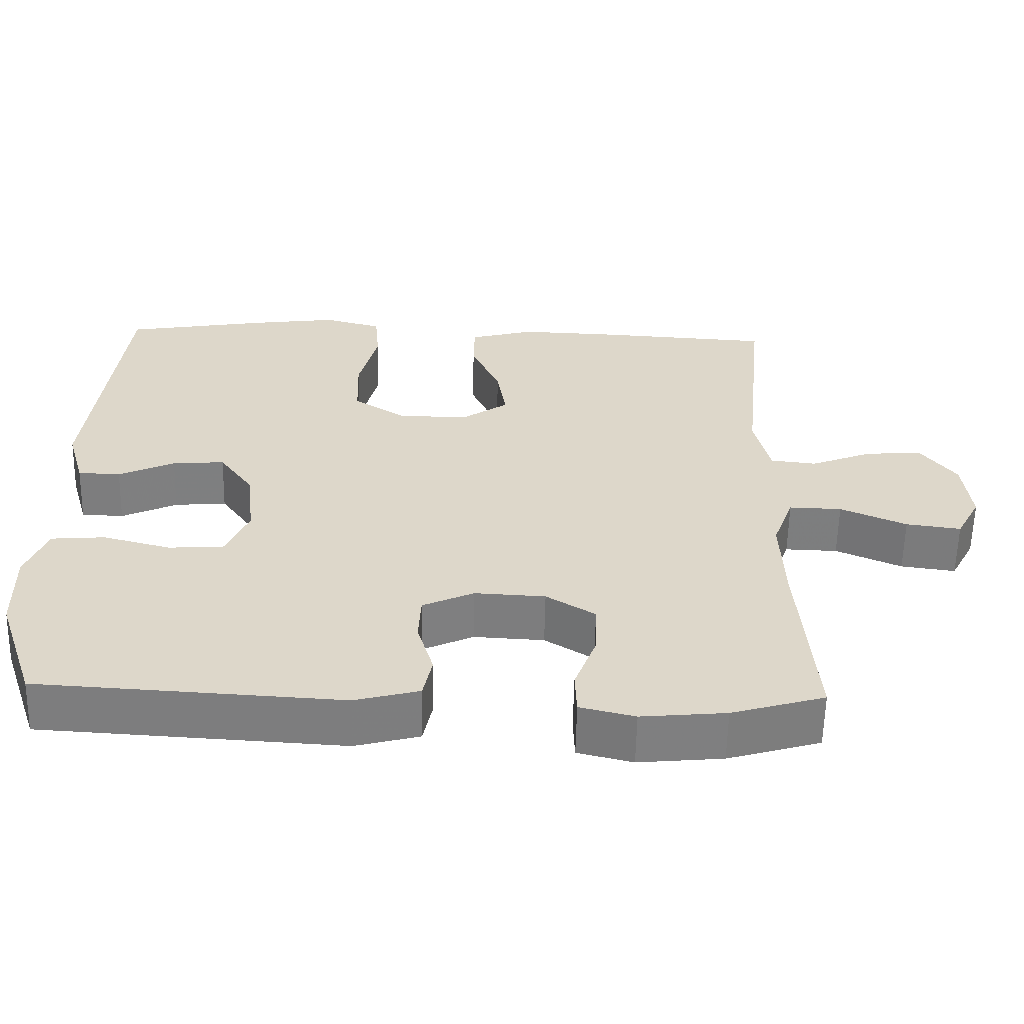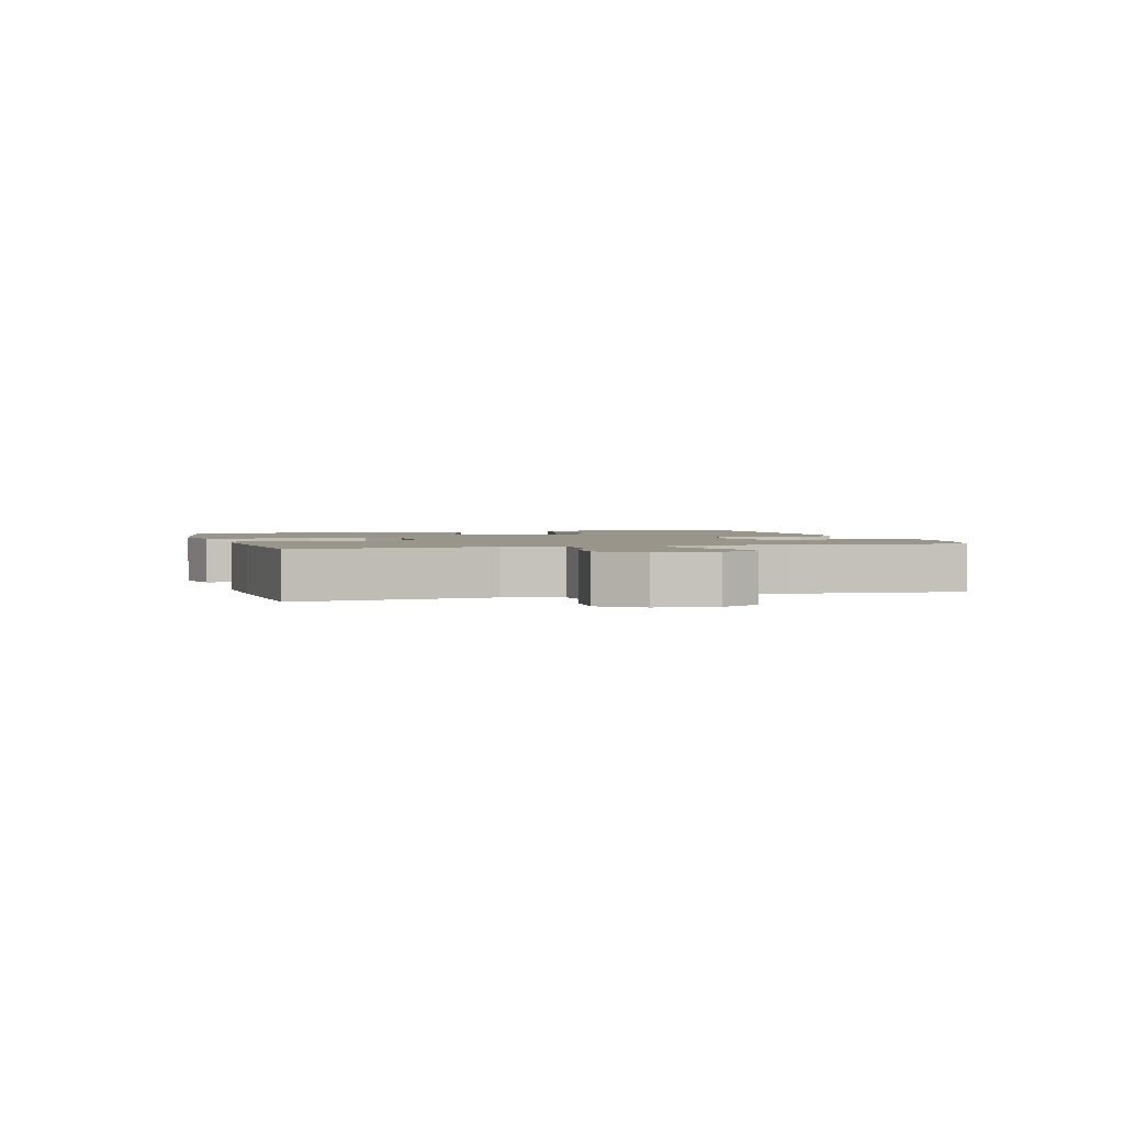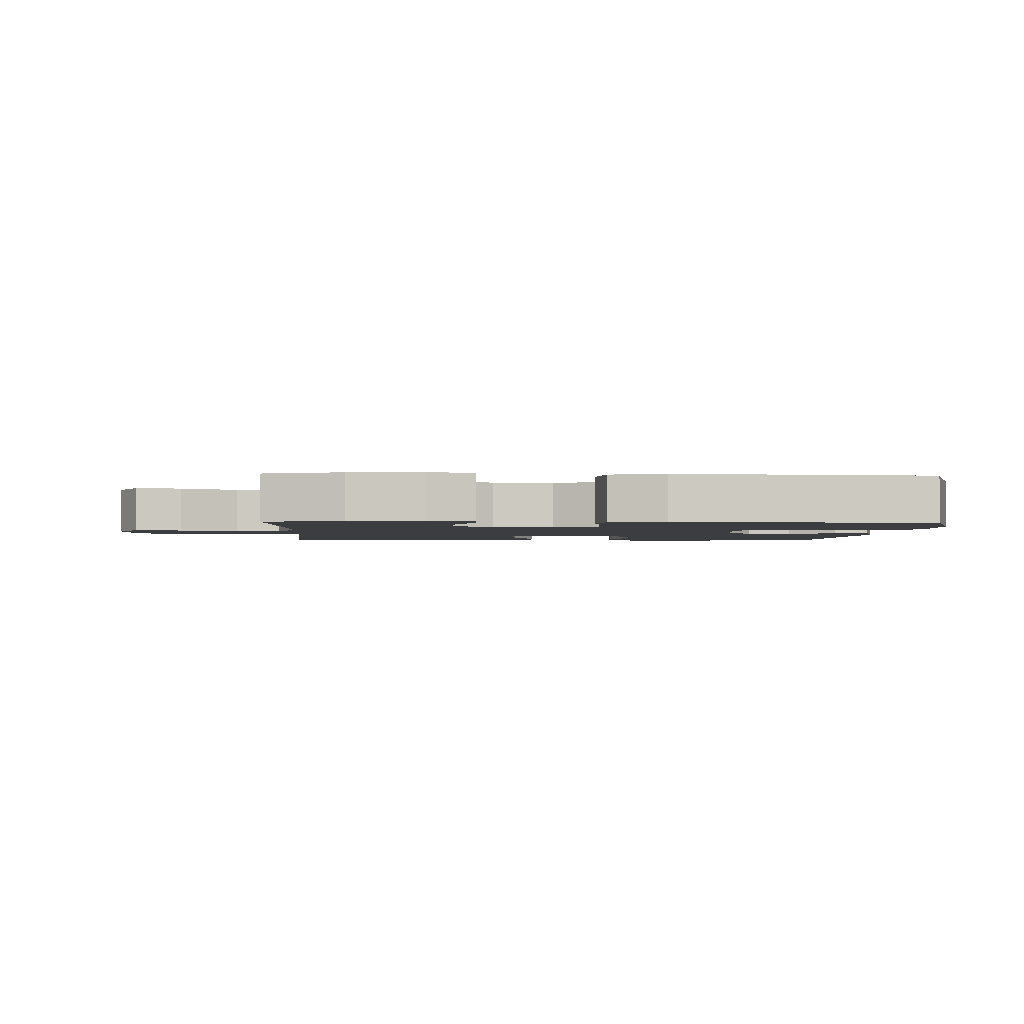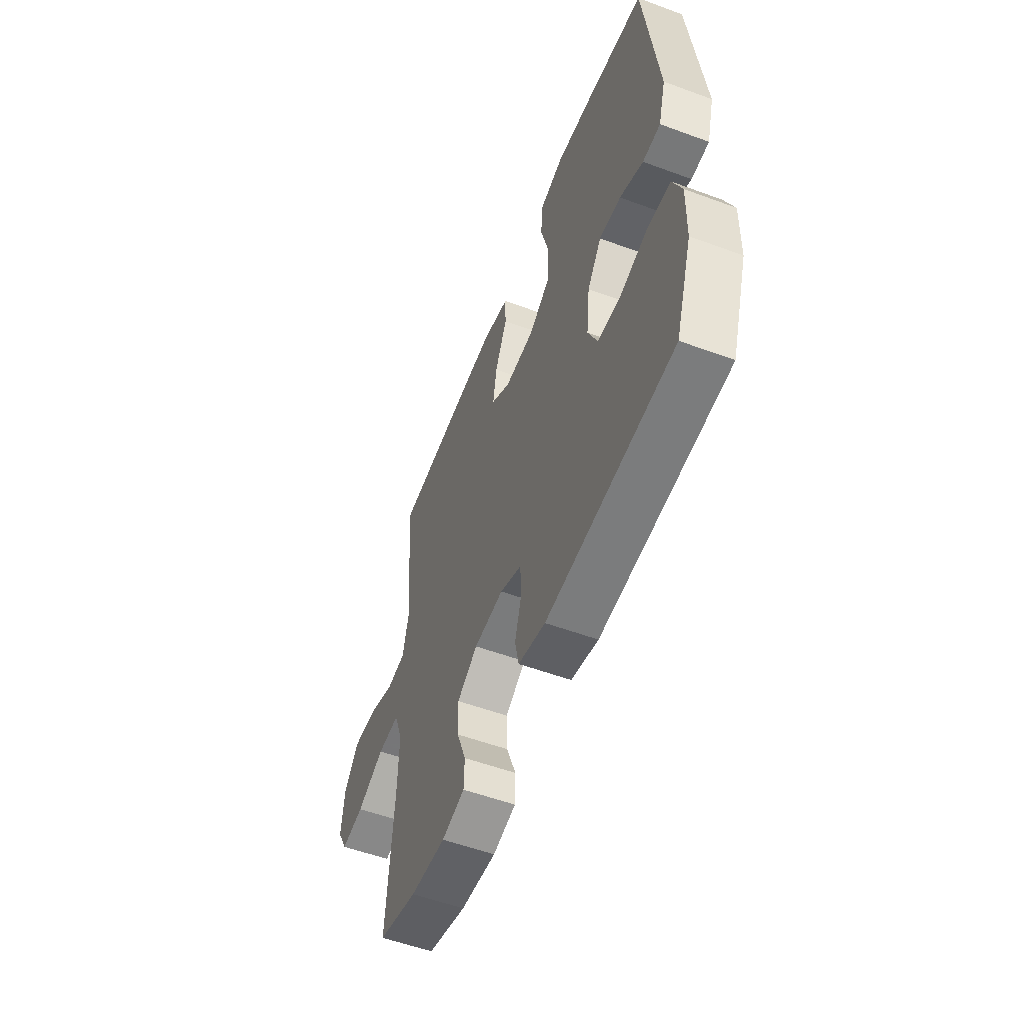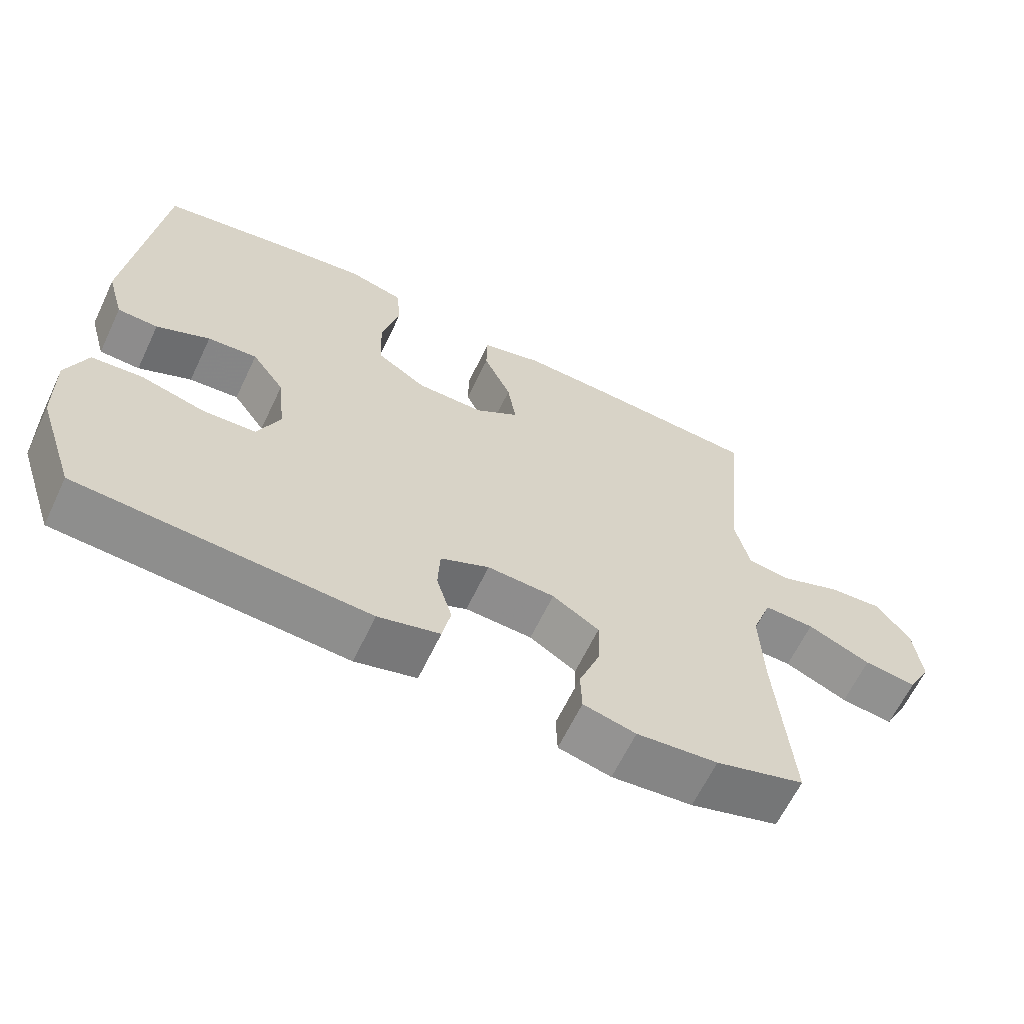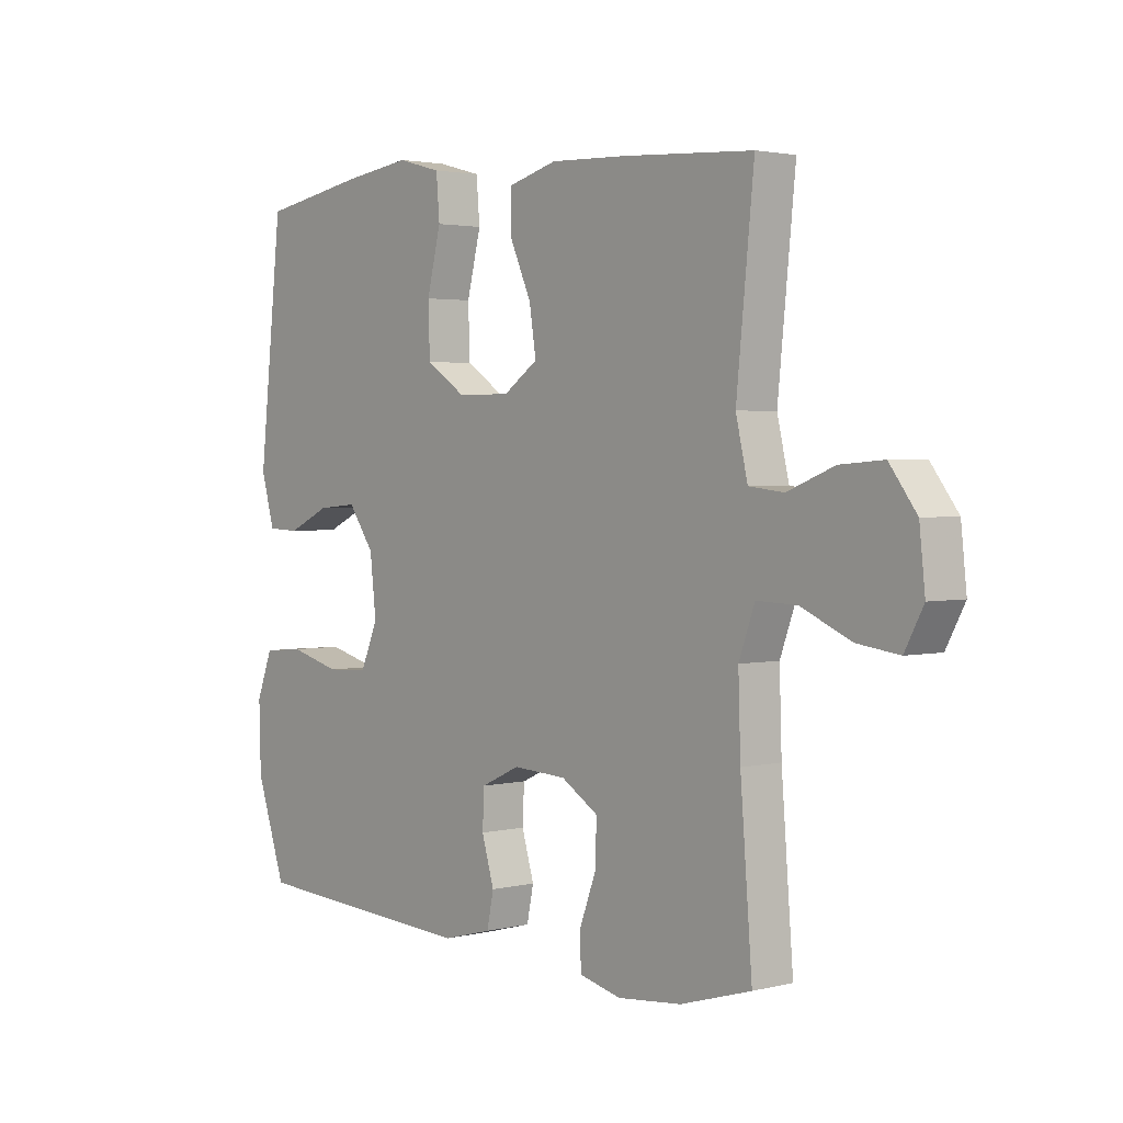
<metadata>
{"format":"obj","ext":"obj","renderer":"f3d","projection":"perspective","resolution":1024,"background":"white","views":[{"elev":-59.4,"azim":-1.2,"up":"+Z"},{"elev":2.0,"azim":74.0,"up":"+Y"},{"elev":-2.3,"azim":177.0,"up":"+Y"},{"elev":-55.4,"azim":-111.2,"up":"+Z"},{"elev":-63.7,"azim":-25.5,"up":"+Z"},{"elev":2.5,"azim":49.6,"up":"+Z"}]}
</metadata>
<code>
v 0.5 0.07 0.5
v 0.469 0.07 0.194
v 0.49 0.07 0.104
v 0.552 0.07 0.097
v 0.635 0.07 0.13
v 0.712 0.07 0.136
v 0.76 0.07 0.072
v 0.77 0.07 -0.021
v 0.737 0.07 -0.083
v 0.663 0.07 -0.073
v 0.574 0.07 -0.034
v 0.503 0.07 -0.032
v 0.475 0.07 -0.109
v 0.479 0.07 -0.233
v 0.5 0.07 -0.5
v 0.375 0.07 -0.537
v 0.261 0.07 -0.548
v 0.187 0.07 -0.53
v 0.185 0.07 -0.471
v 0.215 0.07 -0.391
v 0.217 0.07 -0.319
v 0.151 0.07 -0.278
v 0.056 0.07 -0.273
v -0.013 0.07 -0.305
v -0.016 0.07 -0.369
v 0.006 0.07 -0.443
v -0.006 0.07 -0.501
v -0.093 0.07 -0.524
v -0.5 0.07 -0.5
v -0.553 0.07 -0.344
v -0.556 0.07 -0.228
v -0.527 0.07 -0.153
v -0.455 0.07 -0.147
v -0.364 0.07 -0.171
v -0.29 0.07 -0.167
v -0.259 0.07 -0.095
v -0.27 0.07 0.004
v -0.316 0.07 0.069
v -0.386 0.07 0.063
v -0.461 0.07 0.028
v -0.518 0.07 0.03
v -0.542 0.07 0.114
v -0.5 0.07 0.5
v -0.31 0.07 0.533
v -0.193 0.07 0.549
v -0.115 0.07 0.528
v -0.109 0.07 0.455
v -0.134 0.07 0.355
v -0.131 0.07 0.268
v -0.061 0.07 0.222
v 0.034 0.07 0.221
v 0.096 0.07 0.264
v 0.084 0.07 0.341
v 0.045 0.07 0.428
v 0.046 0.07 0.495
v 0.133 0.07 0.519
v 0.268 0.07 0.514
v 0.5 0 0.5
v 0.469 0 0.194
v 0.49 0 0.104
v 0.552 0 0.097
v 0.635 0 0.13
v 0.712 0 0.136
v 0.76 0 0.072
v 0.77 0 -0.021
v 0.737 0 -0.083
v 0.663 0 -0.073
v 0.574 0 -0.034
v 0.503 0 -0.032
v 0.475 0 -0.109
v 0.479 0 -0.233
v 0.5 0 -0.5
v 0.375 0 -0.537
v 0.261 0 -0.548
v 0.187 0 -0.53
v 0.185 0 -0.471
v 0.215 0 -0.391
v 0.217 0 -0.319
v 0.151 0 -0.278
v 0.056 0 -0.273
v -0.013 0 -0.305
v -0.016 0 -0.369
v 0.006 0 -0.443
v -0.006 0 -0.501
v -0.093 0 -0.524
v -0.5 0 -0.5
v -0.553 0 -0.344
v -0.556 0 -0.228
v -0.527 0 -0.153
v -0.455 0 -0.147
v -0.364 0 -0.171
v -0.29 0 -0.167
v -0.259 0 -0.095
v -0.27 0 0.004
v -0.316 0 0.069
v -0.386 0 0.063
v -0.461 0 0.028
v -0.518 0 0.03
v -0.542 0 0.114
v -0.5 0 0.5
v -0.31 0 0.533
v -0.193 0 0.549
v -0.115 0 0.528
v -0.109 0 0.455
v -0.134 0 0.355
v -0.131 0 0.268
v -0.061 0 0.222
v 0.034 0 0.221
v 0.096 0 0.264
v 0.084 0 0.341
v 0.045 0 0.428
v 0.046 0 0.495
v 0.133 0 0.519
v 0.268 0 0.514
f 57 1 2
f 56 57 2
f 55 56 2
f 54 55 2
f 53 54 2
f 52 53 2 3
f 51 52 3
f 50 51 3
f 46 47 48
f 45 46 48
f 44 45 48
f 43 44 48
f 42 43 48
f 41 42 48
f 40 41 48
f 39 40 48
f 38 39 48 49
f 37 38 49 50
f 32 33 34
f 31 32 34
f 30 31 34
f 29 30 34
f 28 29 34
f 27 28 34
f 26 27 34
f 25 26 34
f 24 25 34 35
f 23 24 35 36
f 18 19 20
f 17 18 20
f 16 17 20
f 15 16 20
f 14 15 20
f 13 14 20 21
f 12 13 21 22
f 9 10 11
f 8 9 11
f 7 8 11
f 6 7 11
f 5 6 11
f 4 5 11
f 3 4 11 12
f 36 37 50
f 23 36 50
f 22 23 50
f 12 22 50
f 3 12 50
f 59 58 114
f 59 114 113
f 59 113 112
f 59 112 111
f 59 111 110
f 60 59 110 109
f 60 109 108
f 60 108 107
f 105 104 103
f 105 103 102
f 105 102 101
f 105 101 100
f 105 100 99
f 105 99 98
f 105 98 97
f 105 97 96
f 106 105 96 95
f 107 106 95 94
f 91 90 89
f 91 89 88
f 91 88 87
f 91 87 86
f 91 86 85
f 91 85 84
f 91 84 83
f 91 83 82
f 92 91 82 81
f 93 92 81 80
f 77 76 75
f 77 75 74
f 77 74 73
f 77 73 72
f 77 72 71
f 78 77 71 70
f 79 78 70 69
f 68 67 66
f 68 66 65
f 68 65 64
f 68 64 63
f 68 63 62
f 68 62 61
f 69 68 61 60
f 107 94 93
f 107 93 80
f 107 80 79
f 107 79 69
f 107 69 60
f 1 58 59 2
f 2 59 60 3
f 3 60 61 4
f 4 61 62 5
f 5 62 63 6
f 6 63 64 7
f 7 64 65 8
f 8 65 66 9
f 9 66 67 10
f 10 67 68 11
f 11 68 69 12
f 12 69 70 13
f 13 70 71 14
f 14 71 72 15
f 15 72 73 16
f 16 73 74 17
f 17 74 75 18
f 18 75 76 19
f 19 76 77 20
f 20 77 78 21
f 21 78 79 22
f 22 79 80 23
f 23 80 81 24
f 24 81 82 25
f 25 82 83 26
f 26 83 84 27
f 27 84 85 28
f 28 85 86 29
f 29 86 87 30
f 30 87 88 31
f 31 88 89 32
f 32 89 90 33
f 33 90 91 34
f 34 91 92 35
f 35 92 93 36
f 36 93 94 37
f 37 94 95 38
f 38 95 96 39
f 39 96 97 40
f 40 97 98 41
f 41 98 99 42
f 42 99 100 43
f 43 100 101 44
f 44 101 102 45
f 45 102 103 46
f 46 103 104 47
f 47 104 105 48
f 48 105 106 49
f 49 106 107 50
f 50 107 108 51
f 51 108 109 52
f 52 109 110 53
f 53 110 111 54
f 54 111 112 55
f 55 112 113 56
f 56 113 114 57
f 57 114 58 1

</code>
